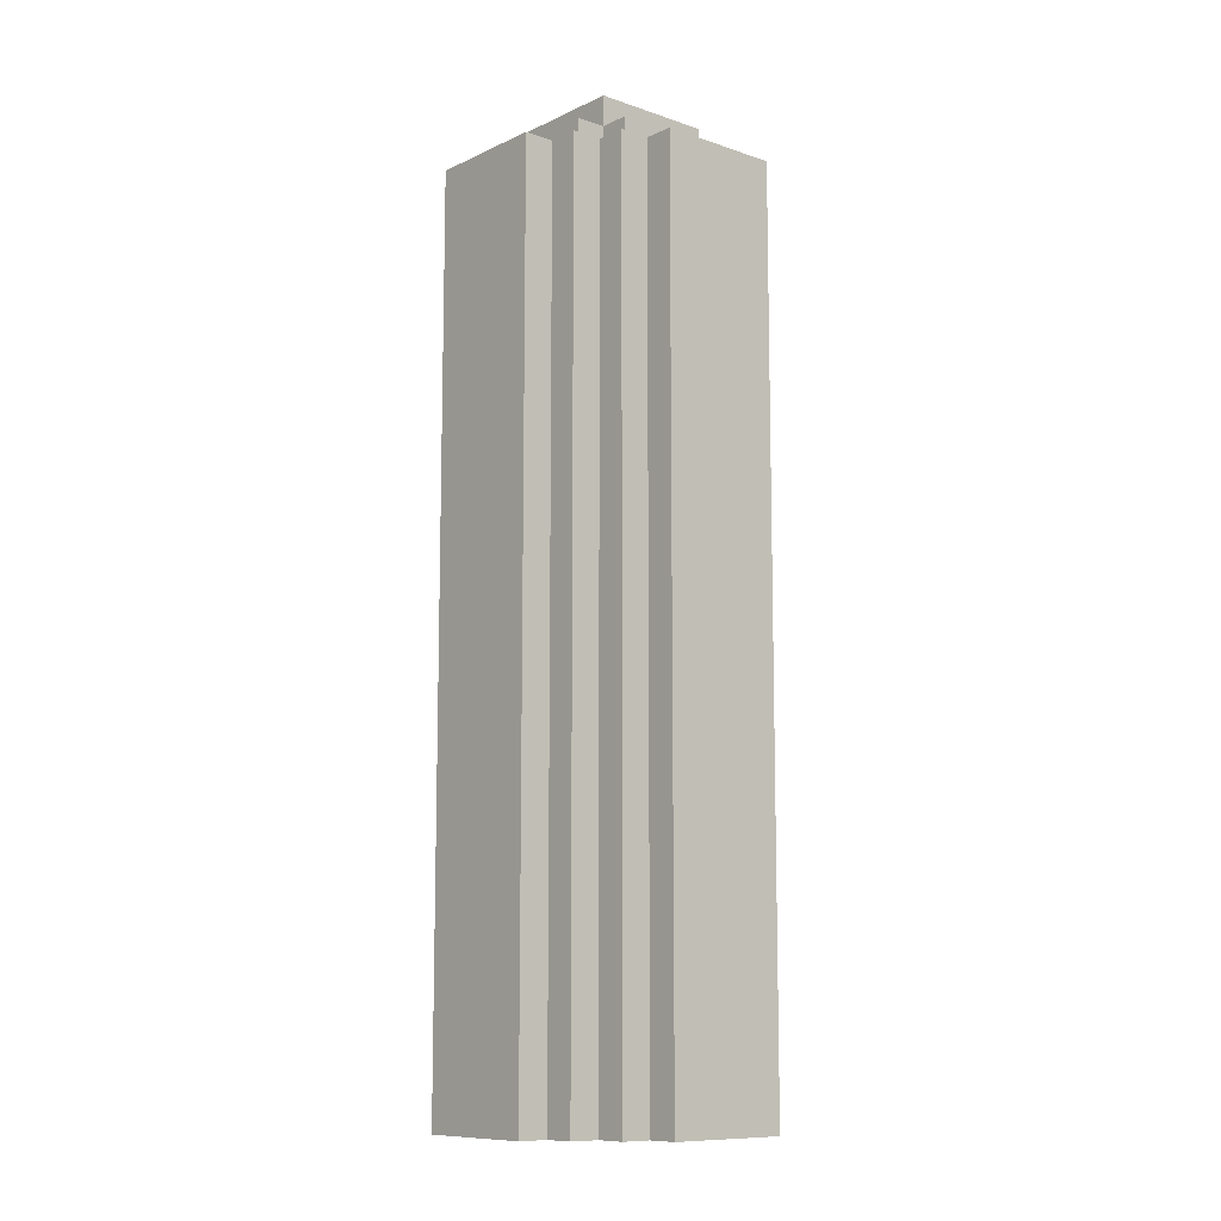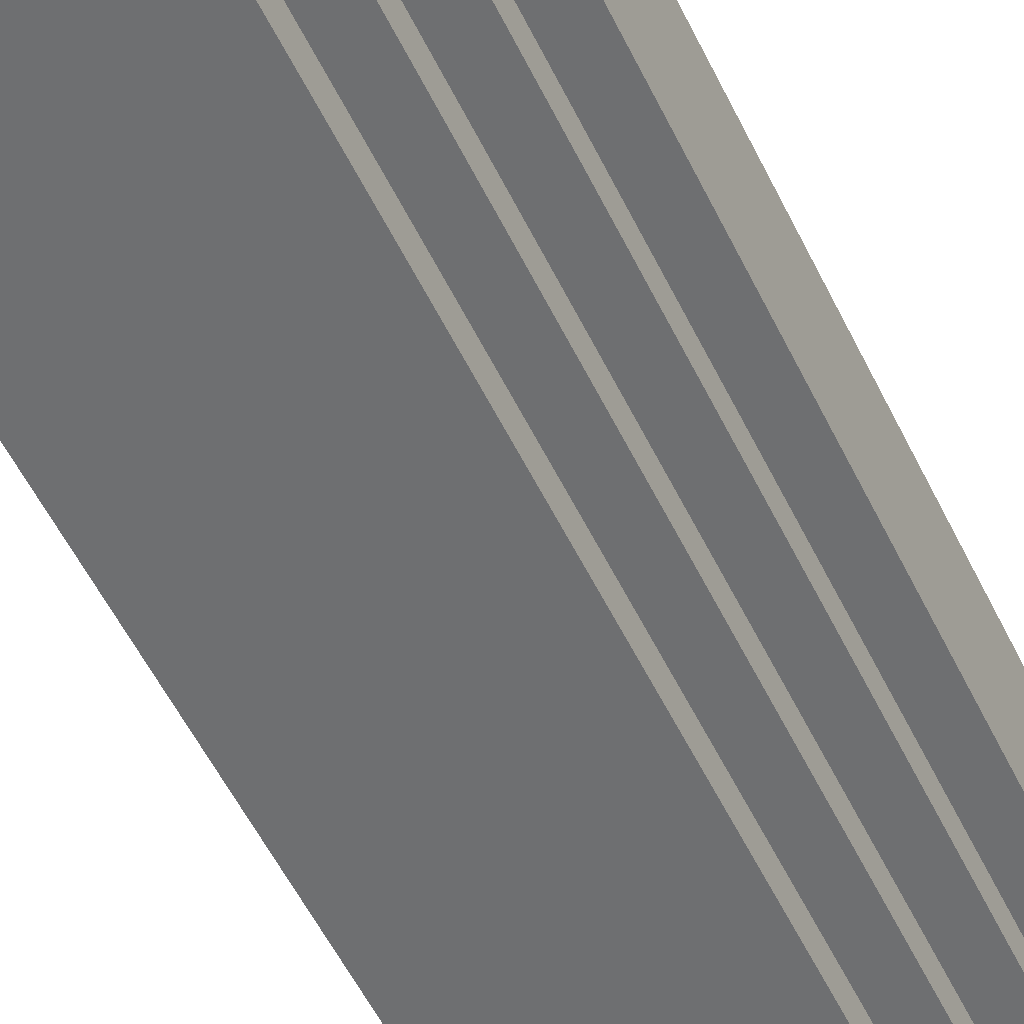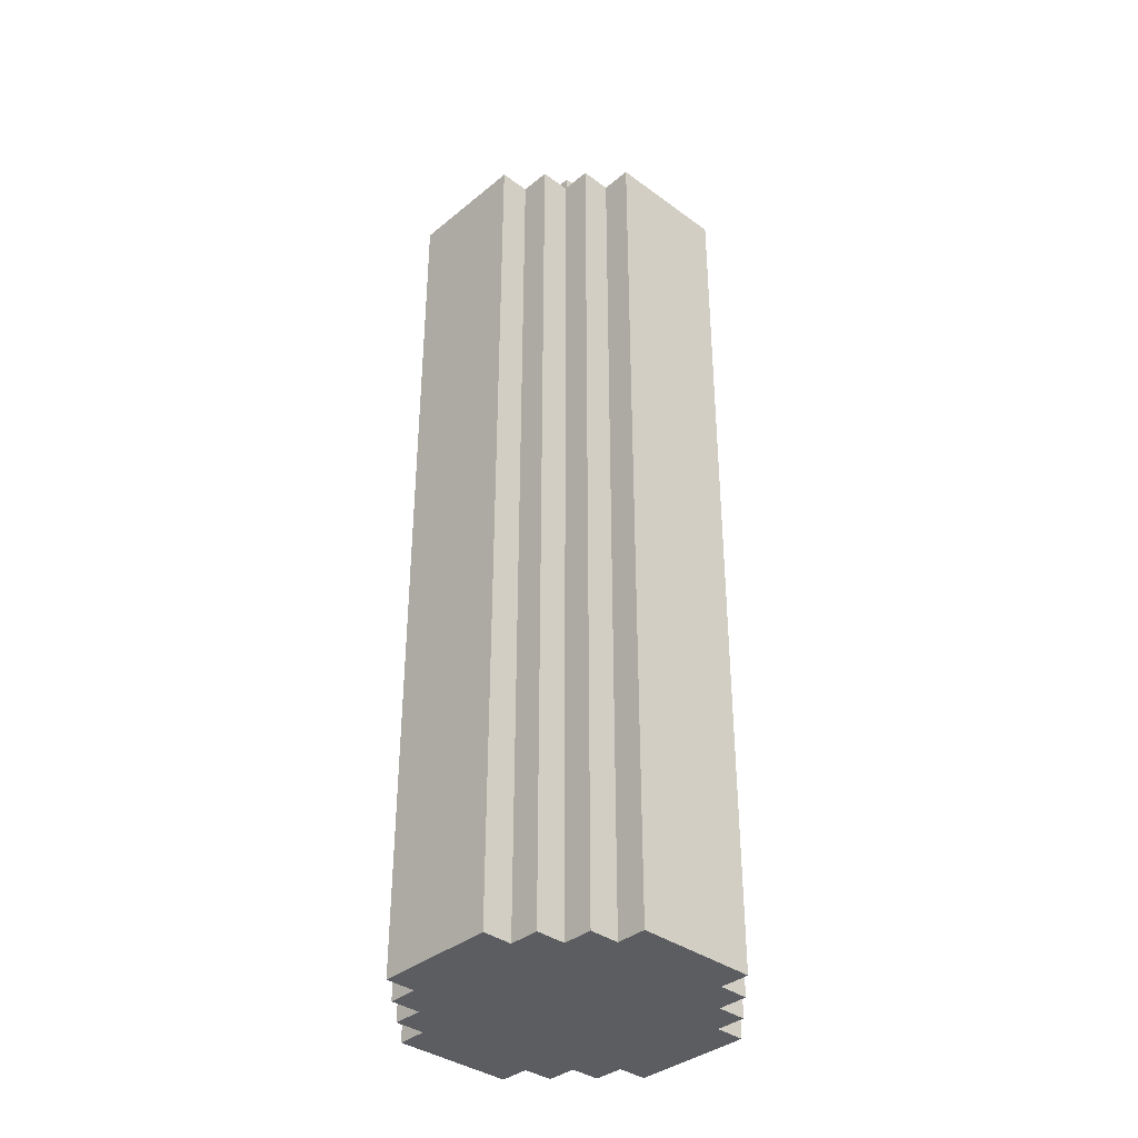
<metadata>
{"format":"obj","ext":"obj","renderer":"f3d","projection":"perspective","resolution":1024,"background":"white","views":[{"elev":-10.3,"azim":-40.6,"up":"+Y"},{"elev":-54.5,"azim":-154.5,"up":"+Z"},{"elev":-36.6,"azim":136.6,"up":"+Y"}]}
</metadata>
<code>
o
v -0.5 0 0.2
v -0.5 0 -0.2
v -0.5 2.9 0.2
v -0.5 2.9 -0.2
v -0.4 0 0.3
v -0.4 0 0.2
v -0.4 0 -0.2
v -0.4 0 -0.3
v -0.4 2.9 0.3
v -0.4 2.9 0.2
v -0.4 2.9 -0.2
v -0.4 2.9 -0.3
v -0.3 0 0.4
v -0.3 0 0.3
v -0.3 0 -0.3
v -0.3 0 -0.4
v -0.3 2.9 0.4
v -0.3 2.9 0.3
v -0.3 2.9 0.2
v -0.3 2.9 -0.2
v -0.3 2.9 -0.3
v -0.3 2.9 -0.4
v -0.3 3 0.2
v -0.3 3 -0.2
v -0.2 0 0.5
v -0.2 0 0.4
v -0.2 0 -0.4
v -0.2 0 -0.5
v -0.2 0.3 0.5
v -0.2 0.3 0.4
v -0.2 0.4 0.5
v -0.2 0.4 0.4
v -0.2 2.3 0.5
v -0.2 2.3 0.4
v -0.2 2.5 0.5
v -0.2 2.5 0.4
v -0.2 2.9 0.5
v -0.2 2.9 0.4
v -0.2 2.9 0.3
v -0.2 2.9 0.2
v -0.2 2.9 -0.2
v -0.2 2.9 -0.3
v -0.2 2.9 -0.4
v -0.2 2.9 -0.5
v -0.2 3 0.3
v -0.2 3 0.2
v -0.2 3 -0.2
v -0.2 3 -0.3
v -0.2 3.1 0.2
v -0.2 3.1 -0.2
v 0.2 0.1 0.4
v 0.2 0.1 0.3
v 0.2 0.1 -0.3
v 0.2 0.1 -0.4
v 0.2 0.3 0.4
v 0.2 0.4 0.4
v 0.2 2.3 0.4
v 0.2 2.5 0.4
v 0.2 2.7 0.4
v 0.2 2.7 0.3
v 0.2 2.7 0.2
v 0.2 2.7 -0.2
v 0.2 2.7 -0.3
v 0.2 2.7 -0.4
v 0.2 2.8 0.3
v 0.2 2.8 0.2
v 0.2 2.8 -0.2
v 0.2 2.8 -0.3
v 0.2 2.9 0.3
v 0.2 2.9 0.2
v 0.2 2.9 -0.2
v 0.2 2.9 -0.3
v 0.2 3 0.2
v 0.2 3 -0.2
v 0.3 0.1 0.3
v 0.3 0.1 0.2
v 0.3 0.1 -0.2
v 0.3 0.1 -0.3
v 0.3 2.7 0.3
v 0.3 2.7 0.2
v 0.3 2.7 -0.2
v 0.3 2.7 -0.3
v 0.3 2.8 0.2
v 0.3 2.8 -0.2
v 0.3 2.9 0.2
v 0.3 2.9 -0.2
v 0.4 0.1 0.2
v 0.4 0.1 -0.2
v 0.4 2.7 0.2
v 0.4 2.7 -0.2
v -0.4 0.1 0.2
v -0.4 0.1 -0.2
v -0.4 2.7 0.2
v -0.4 2.7 -0.2
v -0.3 0.1 0.3
v -0.3 0.1 0.2
v -0.3 0.1 -0.2
v -0.3 0.1 -0.3
v -0.3 2.7 0.3
v -0.3 2.7 0.2
v -0.3 2.7 -0.2
v -0.3 2.7 -0.3
v -0.3 2.8 0.2
v -0.3 2.8 -0.2
v -0.3 2.9 0.2
v -0.3 2.9 -0.2
v -0.2 0.1 0.4
v -0.2 0.1 0.3
v -0.2 0.1 -0.3
v -0.2 0.1 -0.4
v -0.2 0.3 0.4
v -0.2 0.4 0.4
v -0.2 2.3 0.4
v -0.2 2.5 0.4
v -0.2 2.7 0.4
v -0.2 2.7 0.3
v -0.2 2.7 0.2
v -0.2 2.7 -0.2
v -0.2 2.7 -0.3
v -0.2 2.7 -0.4
v -0.2 2.8 0.3
v -0.2 2.8 0.2
v -0.2 2.8 -0.2
v -0.2 2.8 -0.3
v -0.2 2.9 0.3
v -0.2 2.9 0.2
v -0.2 2.9 -0.2
v -0.2 2.9 -0.3
v -0.2 3 0.2
v -0.2 3 -0.2
v 0.2 0 0.5
v 0.2 0 0.4
v 0.2 0 -0.4
v 0.2 0 -0.5
v 0.2 0.3 0.5
v 0.2 0.3 0.4
v 0.2 0.4 0.5
v 0.2 0.4 0.4
v 0.2 2.3 0.5
v 0.2 2.3 0.4
v 0.2 2.5 0.5
v 0.2 2.5 0.4
v 0.2 2.9 0.5
v 0.2 2.9 0.4
v 0.2 2.9 0.3
v 0.2 2.9 0.2
v 0.2 2.9 -0.2
v 0.2 2.9 -0.3
v 0.2 2.9 -0.4
v 0.2 2.9 -0.5
v 0.2 3 0.3
v 0.2 3 0.2
v 0.2 3 -0.2
v 0.2 3 -0.3
v 0.2 3.1 0.2
v 0.2 3.1 -0.2
v 0.3 0 0.4
v 0.3 0 0.3
v 0.3 0 -0.3
v 0.3 0 -0.4
v 0.3 2.9 0.4
v 0.3 2.9 0.3
v 0.3 2.9 0.2
v 0.3 2.9 -0.2
v 0.3 2.9 -0.3
v 0.3 2.9 -0.4
v 0.3 3 0.2
v 0.3 3 -0.2
v 0.4 0 0.3
v 0.4 0 0.2
v 0.4 0 -0.2
v 0.4 0 -0.3
v 0.4 2.9 0.3
v 0.4 2.9 0.2
v 0.4 2.9 -0.2
v 0.4 2.9 -0.3
v 0.5 0 0.2
v 0.5 0 -0.2
v 0.5 2.9 0.2
v 0.5 2.9 -0.2
v -0.2 0 0.5
v -0.2 0.3 0.5
v -0.2 0.4 0.5
v -0.2 2.3 0.5
v -0.2 2.5 0.5
v -0.2 2.9 0.5
v -0.1 2.2 0.5
v -0.1 2.3 0.5
v -0.1 2.5 0.5
v -0.1 2.6 0.5
v 0.1 2.2 0.5
v 0.1 2.3 0.5
v 0.1 2.5 0.5
v 0.1 2.6 0.5
v 0.2 0 0.5
v 0.2 0.3 0.5
v 0.2 0.4 0.5
v 0.2 2.3 0.5
v 0.2 2.5 0.5
v 0.2 2.9 0.5
v -0.3 0 0.4
v -0.3 2.9 0.4
v -0.2 0 0.4
v -0.2 0.3 0.4
v -0.2 0.4 0.4
v -0.2 2.3 0.4
v -0.2 2.5 0.4
v -0.2 2.9 0.4
v 0.2 0 0.4
v 0.2 0.3 0.4
v 0.2 0.4 0.4
v 0.2 2.3 0.4
v 0.2 2.5 0.4
v 0.2 2.9 0.4
v 0.3 0 0.4
v 0.3 2.9 0.4
v -0.4 0 0.3
v -0.4 2.9 0.3
v -0.3 0 0.3
v -0.3 2.9 0.3
v -0.2 2.9 0.3
v -0.2 3 0.3
v 0.2 2.9 0.3
v 0.2 3 0.3
v 0.3 0 0.3
v 0.3 2.9 0.3
v 0.4 0 0.3
v 0.4 2.9 0.3
v -0.5 0 0.2
v -0.5 2.9 0.2
v -0.4 0 0.2
v -0.4 2.9 0.2
v -0.3 2.9 0.2
v -0.3 3 0.2
v -0.2 2.9 0.2
v -0.2 3 0.2
v -0.2 3.1 0.2
v 0.2 2.9 0.2
v 0.2 3 0.2
v 0.2 3.1 0.2
v 0.3 2.9 0.2
v 0.3 3 0.2
v 0.4 0 0.2
v 0.4 2.9 0.2
v 0.5 0 0.2
v 0.5 2.9 0.2
v -0.4 0.1 -0.2
v -0.4 2.7 -0.2
v -0.3 0.1 -0.2
v -0.3 2.7 -0.2
v -0.3 2.8 -0.2
v -0.3 2.9 -0.2
v -0.2 2.7 -0.2
v -0.2 2.8 -0.2
v -0.2 2.9 -0.2
v -0.2 3 -0.2
v 0.2 2.7 -0.2
v 0.2 2.8 -0.2
v 0.2 2.9 -0.2
v 0.2 3 -0.2
v 0.3 0.1 -0.2
v 0.3 2.7 -0.2
v 0.3 2.8 -0.2
v 0.3 2.9 -0.2
v 0.4 0.1 -0.2
v 0.4 2.7 -0.2
v -0.3 0.1 -0.3
v -0.3 2.7 -0.3
v -0.2 0.1 -0.3
v -0.2 2.7 -0.3
v -0.2 2.8 -0.3
v -0.2 2.9 -0.3
v 0.2 0.1 -0.3
v 0.2 2.7 -0.3
v 0.2 2.8 -0.3
v 0.2 2.9 -0.3
v 0.3 0.1 -0.3
v 0.3 2.7 -0.3
v -0.2 0.1 -0.4
v -0.2 2.7 -0.4
v 0.2 0.1 -0.4
v 0.2 2.7 -0.4
v -0.2 0.1 0.4
v -0.2 0.3 0.4
v -0.2 0.4 0.4
v -0.2 2.3 0.4
v -0.2 2.5 0.4
v -0.2 2.7 0.4
v -0.1 2.2 0.4
v -0.1 2.3 0.4
v -0.1 2.5 0.4
v -0.1 2.6 0.4
v 0.1 2.2 0.4
v 0.1 2.3 0.4
v 0.1 2.5 0.4
v 0.1 2.6 0.4
v 0.2 0.1 0.4
v 0.2 0.3 0.4
v 0.2 0.4 0.4
v 0.2 2.3 0.4
v 0.2 2.5 0.4
v 0.2 2.7 0.4
v -0.3 0.1 0.3
v -0.3 2.7 0.3
v -0.2 0.1 0.3
v -0.2 2.7 0.3
v -0.2 2.8 0.3
v -0.2 2.9 0.3
v 0.2 0.1 0.3
v 0.2 2.7 0.3
v 0.2 2.8 0.3
v 0.2 2.9 0.3
v 0.3 0.1 0.3
v 0.3 2.7 0.3
v -0.4 0.1 0.2
v -0.4 2.7 0.2
v -0.3 0.1 0.2
v -0.3 2.7 0.2
v -0.3 2.8 0.2
v -0.3 2.9 0.2
v -0.2 2.7 0.2
v -0.2 2.8 0.2
v -0.2 2.9 0.2
v -0.2 3 0.2
v 0.2 2.7 0.2
v 0.2 2.8 0.2
v 0.2 2.9 0.2
v 0.2 3 0.2
v 0.3 0.1 0.2
v 0.3 2.7 0.2
v 0.3 2.8 0.2
v 0.3 2.9 0.2
v 0.4 0.1 0.2
v 0.4 2.7 0.2
v -0.5 0 -0.2
v -0.5 2.9 -0.2
v -0.4 0 -0.2
v -0.4 2.9 -0.2
v -0.3 2.9 -0.2
v -0.3 3 -0.2
v -0.2 2.9 -0.2
v -0.2 3 -0.2
v -0.2 3.1 -0.2
v 0.2 2.9 -0.2
v 0.2 3 -0.2
v 0.2 3.1 -0.2
v 0.3 2.9 -0.2
v 0.3 3 -0.2
v 0.4 0 -0.2
v 0.4 2.9 -0.2
v 0.5 0 -0.2
v 0.5 2.9 -0.2
v -0.4 0 -0.3
v -0.4 2.9 -0.3
v -0.3 0 -0.3
v -0.3 2.9 -0.3
v -0.2 2.9 -0.3
v -0.2 3 -0.3
v 0.2 2.9 -0.3
v 0.2 3 -0.3
v 0.3 0 -0.3
v 0.3 2.9 -0.3
v 0.4 0 -0.3
v 0.4 2.9 -0.3
v -0.3 0 -0.4
v -0.3 2.9 -0.4
v -0.2 0 -0.4
v -0.2 2.9 -0.4
v 0.2 0 -0.4
v 0.2 2.9 -0.4
v 0.3 0 -0.4
v 0.3 2.9 -0.4
v -0.2 0 -0.5
v -0.2 2.9 -0.5
v 0.2 0 -0.5
v 0.2 2.9 -0.5
v -0.2 0 0.5
v 0.2 0 0.5
v -0.3 0 0.4
v -0.2 0 0.4
v 0.2 0 0.4
v 0.3 0 0.4
v -0.4 0 0.3
v -0.3 0 0.3
v -0.2 0 0.3
v 0.2 0 0.3
v 0.3 0 0.3
v 0.4 0 0.3
v -0.5 0 0.2
v -0.4 0 0.2
v -0.3 0 0.2
v -0.2 0 0.2
v 0.2 0 0.2
v 0.3 0 0.2
v 0.4 0 0.2
v 0.5 0 0.2
v -0.5 0 -0.2
v -0.4 0 -0.2
v -0.3 0 -0.2
v -0.2 0 -0.2
v 0.2 0 -0.2
v 0.3 0 -0.2
v 0.4 0 -0.2
v 0.5 0 -0.2
v -0.4 0 -0.3
v -0.3 0 -0.3
v -0.2 0 -0.3
v 0.2 0 -0.3
v 0.3 0 -0.3
v 0.4 0 -0.3
v -0.3 0 -0.4
v -0.2 0 -0.4
v 0.2 0 -0.4
v 0.3 0 -0.4
v -0.2 0 -0.5
v 0.2 0 -0.5
v -0.2 2.7 0.4
v 0.2 2.7 0.4
v -0.3 2.7 0.3
v -0.2 2.7 0.3
v 0.2 2.7 0.3
v 0.3 2.7 0.3
v -0.4 2.7 0.2
v -0.3 2.7 0.2
v -0.2 2.7 0.2
v 0.2 2.7 0.2
v 0.3 2.7 0.2
v 0.4 2.7 0.2
v -0.4 2.7 -0.2
v -0.3 2.7 -0.2
v -0.2 2.7 -0.2
v 0.2 2.7 -0.2
v 0.3 2.7 -0.2
v 0.4 2.7 -0.2
v -0.3 2.7 -0.3
v -0.2 2.7 -0.3
v 0.2 2.7 -0.3
v 0.3 2.7 -0.3
v -0.2 2.7 -0.4
v 0.2 2.7 -0.4
v -0.2 2.9 0.3
v 0.2 2.9 0.3
v -0.3 2.9 0.2
v -0.2 2.9 0.2
v 0.2 2.9 0.2
v 0.3 2.9 0.2
v -0.3 2.9 -0.2
v -0.2 2.9 -0.2
v 0.2 2.9 -0.2
v 0.3 2.9 -0.2
v -0.2 2.9 -0.3
v 0.2 2.9 -0.3
v -0.2 3 0.2
v 0.2 3 0.2
v -0.2 3 -0.2
v 0.2 3 -0.2
v -0.2 0.1 0.4
v 0.2 0.1 0.4
v -0.3 0.1 0.3
v -0.2 0.1 0.3
v 0.2 0.1 0.3
v 0.3 0.1 0.3
v -0.4 0.1 0.2
v -0.3 0.1 0.2
v -0.2 0.1 0.2
v 0.2 0.1 0.2
v 0.3 0.1 0.2
v 0.4 0.1 0.2
v -0.4 0.1 -0.2
v -0.3 0.1 -0.2
v -0.2 0.1 -0.2
v 0.2 0.1 -0.2
v 0.3 0.1 -0.2
v 0.4 0.1 -0.2
v -0.3 0.1 -0.3
v -0.2 0.1 -0.3
v 0.2 0.1 -0.3
v 0.3 0.1 -0.3
v -0.2 0.1 -0.4
v 0.2 0.1 -0.4
v -0.2 2.9 0.5
v 0.2 2.9 0.5
v -0.3 2.9 0.4
v -0.2 2.9 0.4
v 0.2 2.9 0.4
v 0.3 2.9 0.4
v -0.4 2.9 0.3
v -0.3 2.9 0.3
v -0.2 2.9 0.3
v 0.2 2.9 0.3
v 0.3 2.9 0.3
v 0.4 2.9 0.3
v -0.5 2.9 0.2
v -0.4 2.9 0.2
v -0.3 2.9 0.2
v -0.2 2.9 0.2
v 0.2 2.9 0.2
v 0.3 2.9 0.2
v 0.4 2.9 0.2
v 0.5 2.9 0.2
v -0.5 2.9 -0.2
v -0.4 2.9 -0.2
v -0.3 2.9 -0.2
v -0.2 2.9 -0.2
v 0.2 2.9 -0.2
v 0.3 2.9 -0.2
v 0.4 2.9 -0.2
v 0.5 2.9 -0.2
v -0.4 2.9 -0.3
v -0.3 2.9 -0.3
v -0.2 2.9 -0.3
v 0.2 2.9 -0.3
v 0.3 2.9 -0.3
v 0.4 2.9 -0.3
v -0.3 2.9 -0.4
v -0.2 2.9 -0.4
v 0.2 2.9 -0.4
v 0.3 2.9 -0.4
v -0.2 2.9 -0.5
v 0.2 2.9 -0.5
v -0.2 3 0.3
v 0.2 3 0.3
v -0.3 3 0.2
v -0.2 3 0.2
v 0.2 3 0.2
v 0.3 3 0.2
v -0.3 3 -0.2
v -0.2 3 -0.2
v 0.2 3 -0.2
v 0.3 3 -0.2
v -0.2 3 -0.3
v 0.2 3 -0.3
v -0.2 3.1 0.2
v 0.2 3.1 0.2
v -0.2 3.1 -0.2
v 0.2 3.1 -0.2
f 3 2 1
f 4 2 3
f 9 6 5
f 10 6 9
f 11 8 7
f 12 8 11
f 17 14 13
f 18 14 17
f 21 16 15
f 22 16 21
f 23 20 19
f 24 20 23
f 29 26 25
f 30 26 29
f 31 30 29
f 32 30 31
f 33 32 31
f 34 32 33
f 35 34 33
f 36 34 35
f 37 36 35
f 38 36 37
f 43 28 27
f 44 28 43
f 45 40 39
f 46 40 45
f 47 42 41
f 48 42 47
f 49 47 46
f 50 47 49
f 55 52 51
f 56 52 55
f 57 52 56
f 58 52 57
f 59 52 58
f 60 52 59
f 63 54 53
f 64 54 63
f 65 61 60
f 66 61 65
f 67 63 62
f 68 63 67
f 69 66 65
f 70 66 69
f 71 68 67
f 72 68 71
f 73 71 70
f 74 71 73
f 79 76 75
f 80 76 79
f 81 78 77
f 82 78 81
f 83 81 80
f 84 81 83
f 85 84 83
f 86 84 85
f 89 88 87
f 90 88 89
f 91 92 93
f 93 92 94
f 95 96 99
f 99 96 100
f 97 98 101
f 101 98 102
f 100 101 103
f 103 101 104
f 103 104 105
f 105 104 106
f 107 108 111
f 111 108 112
f 112 108 113
f 113 108 114
f 114 108 115
f 115 108 116
f 109 110 119
f 119 110 120
f 116 117 121
f 121 117 122
f 118 119 123
f 123 119 124
f 121 122 125
f 125 122 126
f 123 124 127
f 127 124 128
f 126 127 129
f 129 127 130
f 131 132 135
f 135 132 136
f 135 136 137
f 137 136 138
f 137 138 139
f 139 138 140
f 139 140 141
f 141 140 142
f 141 142 143
f 143 142 144
f 133 134 149
f 149 134 150
f 145 146 151
f 151 146 152
f 147 148 153
f 153 148 154
f 152 153 155
f 155 153 156
f 157 158 161
f 161 158 162
f 159 160 165
f 165 160 166
f 163 164 167
f 167 164 168
f 169 170 173
f 173 170 174
f 171 172 175
f 175 172 176
f 177 178 179
f 179 178 180
f 187 184 183
f 188 185 184
f 188 184 187
f 189 186 185
f 189 185 188
f 190 186 189
f 191 188 187
f 191 187 183
f 191 190 189
f 191 189 188
f 192 190 191
f 193 190 192
f 194 186 190
f 194 190 193
f 195 182 181
f 196 183 182
f 196 182 195
f 197 191 183
f 197 183 196
f 197 192 191
f 198 193 192
f 198 192 197
f 199 194 193
f 199 193 198
f 200 186 194
f 200 194 199
f 203 202 201
f 204 202 203
f 205 202 204
f 206 202 205
f 207 202 206
f 208 202 207
f 215 210 209
f 215 214 213
f 215 213 212
f 215 212 211
f 215 211 210
f 216 214 215
f 219 218 217
f 220 218 219
f 223 222 221
f 224 222 223
f 227 226 225
f 228 226 227
f 231 230 229
f 232 230 231
f 235 234 233
f 236 234 235
f 239 237 236
f 240 237 239
f 241 239 238
f 242 239 241
f 245 244 243
f 246 244 245
f 249 248 247
f 250 248 249
f 253 251 250
f 254 252 251
f 254 251 253
f 255 252 254
f 259 256 255
f 260 256 259
f 262 258 257
f 263 259 258
f 263 258 262
f 264 259 263
f 265 262 261
f 266 262 265
f 269 268 267
f 270 268 269
f 274 271 270
f 275 272 271
f 275 271 274
f 276 272 275
f 277 274 273
f 278 274 277
f 281 280 279
f 282 280 281
f 285 286 289
f 286 287 290
f 289 286 290
f 287 288 291
f 290 287 291
f 291 288 292
f 289 290 293
f 285 289 293
f 291 292 293
f 290 291 293
f 293 292 294
f 294 292 295
f 292 288 296
f 295 292 296
f 283 284 297
f 284 285 298
f 297 284 298
f 285 293 299
f 298 285 299
f 293 294 299
f 294 295 300
f 299 294 300
f 295 296 301
f 300 295 301
f 296 288 302
f 301 296 302
f 303 304 305
f 305 304 306
f 306 307 310
f 307 308 311
f 310 307 311
f 311 308 312
f 309 310 313
f 313 310 314
f 315 316 317
f 317 316 318
f 318 319 321
f 319 320 322
f 321 319 322
f 322 320 323
f 323 324 327
f 327 324 328
f 325 326 330
f 326 327 331
f 330 326 331
f 331 327 332
f 329 330 333
f 333 330 334
f 335 336 337
f 337 336 338
f 339 340 341
f 341 340 342
f 342 343 345
f 345 343 346
f 344 345 347
f 347 345 348
f 349 350 351
f 351 350 352
f 353 354 355
f 355 354 356
f 357 358 359
f 359 358 360
f 361 362 363
f 363 362 364
f 365 366 367
f 367 366 368
f 369 370 371
f 371 370 372
f 373 374 375
f 375 374 376
f 380 378 377
f 381 378 380
f 384 380 379
f 385 381 380
f 385 380 384
f 386 382 381
f 386 381 385
f 387 382 386
f 390 384 383
f 391 385 384
f 391 384 390
f 392 386 385
f 392 385 391
f 393 387 386
f 393 386 392
f 394 388 387
f 394 387 393
f 395 388 394
f 397 390 389
f 398 391 390
f 398 390 397
f 399 393 392
f 399 391 398
f 399 392 391
f 399 394 393
f 400 394 399
f 401 394 400
f 402 395 394
f 402 394 401
f 403 396 395
f 403 395 402
f 404 396 403
f 405 399 398
f 406 400 399
f 406 399 405
f 407 401 400
f 407 400 406
f 408 402 401
f 408 401 407
f 409 403 402
f 409 402 408
f 410 403 409
f 411 407 406
f 412 408 407
f 412 407 411
f 413 409 408
f 413 408 412
f 414 409 413
f 415 413 412
f 416 413 415
f 420 418 417
f 421 418 420
f 424 420 419
f 425 420 424
f 426 422 421
f 427 422 426
f 429 424 423
f 430 424 429
f 433 428 427
f 434 428 433
f 435 431 430
f 436 431 435
f 437 433 432
f 438 433 437
f 439 437 436
f 440 437 439
f 444 442 441
f 445 442 444
f 447 444 443
f 448 444 447
f 449 446 445
f 450 446 449
f 451 449 448
f 452 449 451
f 455 454 453
f 456 454 455
f 457 458 460
f 460 458 461
f 459 460 464
f 460 461 465
f 464 460 465
f 461 462 466
f 465 461 466
f 466 462 467
f 463 464 469
f 464 465 470
f 469 464 470
f 465 466 470
f 466 467 470
f 470 467 471
f 471 467 472
f 467 468 473
f 472 467 473
f 473 468 474
f 470 471 475
f 471 472 476
f 475 471 476
f 472 473 477
f 476 472 477
f 477 473 478
f 476 477 479
f 479 477 480
f 481 482 484
f 484 482 485
f 483 484 488
f 484 485 489
f 488 484 489
f 485 486 490
f 489 485 490
f 490 486 491
f 487 488 494
f 488 489 495
f 494 488 495
f 495 489 496
f 490 491 497
f 491 492 498
f 497 491 498
f 498 492 499
f 493 494 501
f 494 495 502
f 501 494 502
f 502 495 503
f 498 499 506
f 499 500 507
f 506 499 507
f 507 500 508
f 502 503 509
f 503 504 510
f 509 503 510
f 510 504 511
f 505 506 512
f 506 507 513
f 512 506 513
f 513 507 514
f 510 511 515
f 511 512 516
f 515 511 516
f 512 513 517
f 516 512 517
f 517 513 518
f 516 517 519
f 519 517 520
f 521 522 524
f 524 522 525
f 523 524 527
f 527 524 528
f 525 526 529
f 529 526 530
f 528 529 531
f 531 529 532
f 533 534 535
f 535 534 536

</code>
